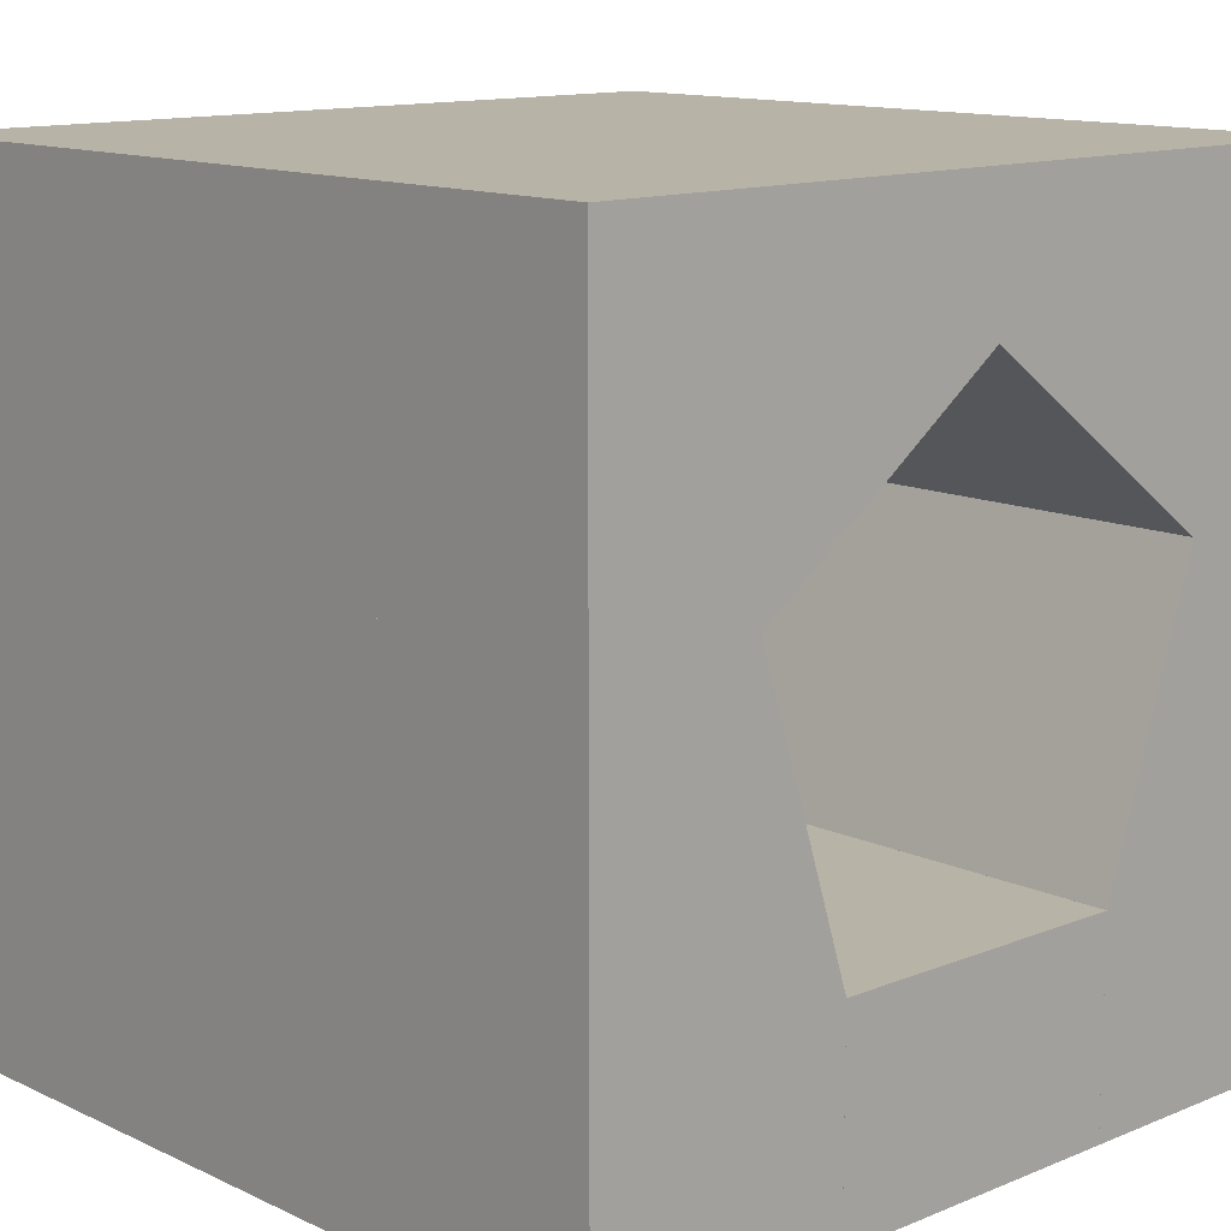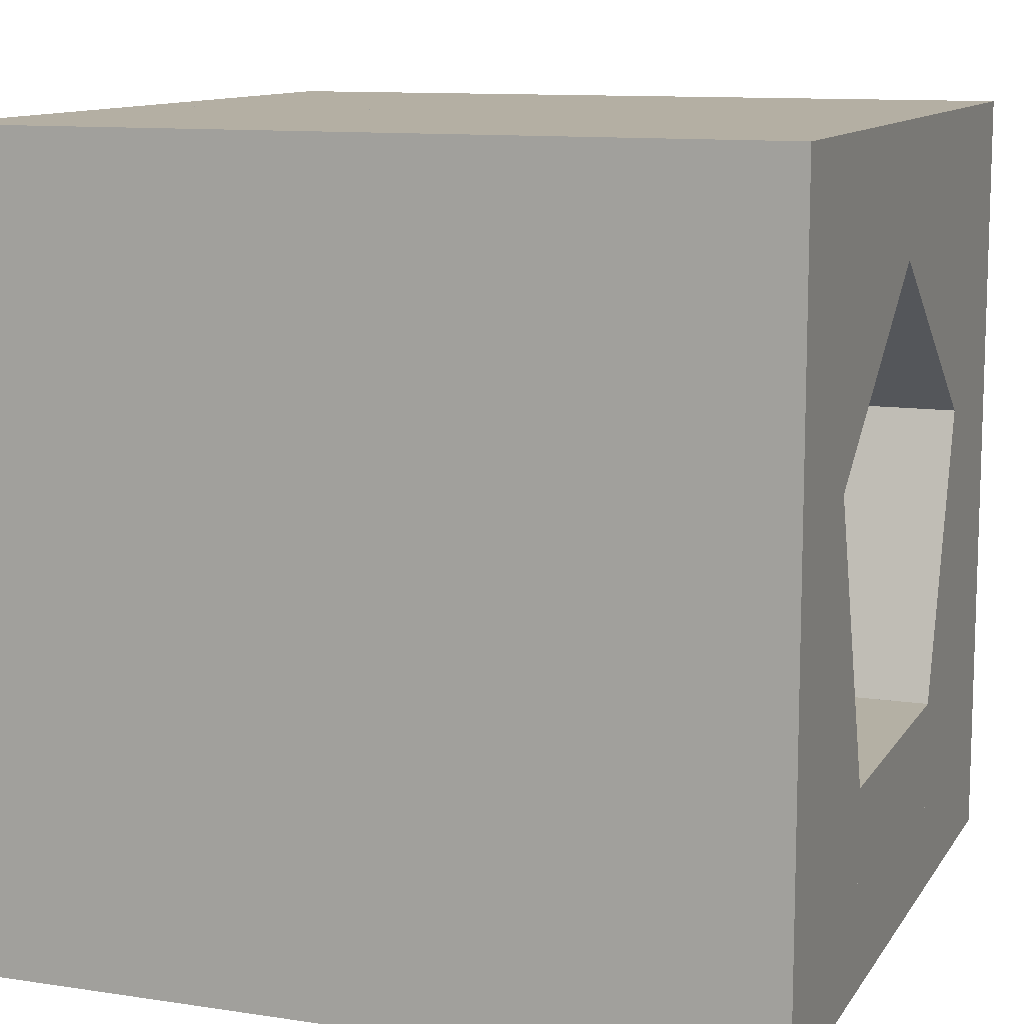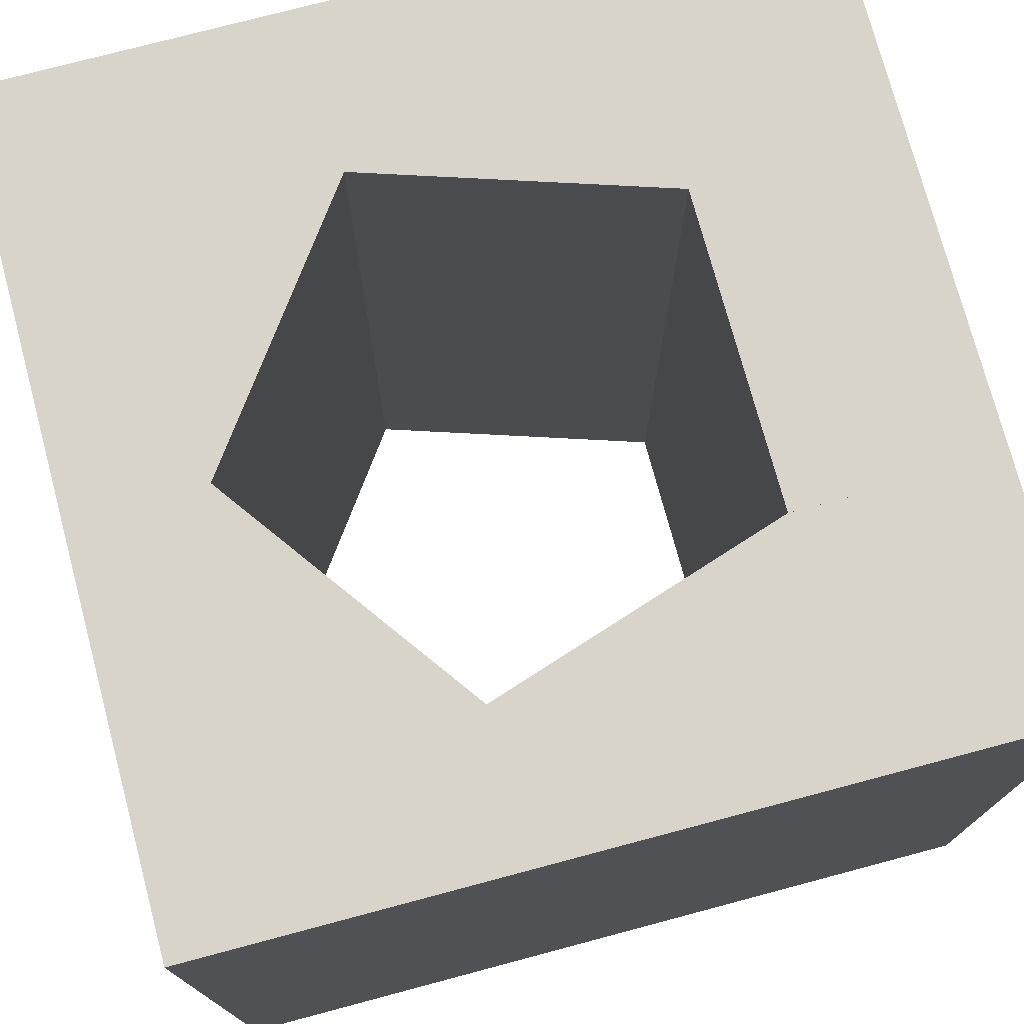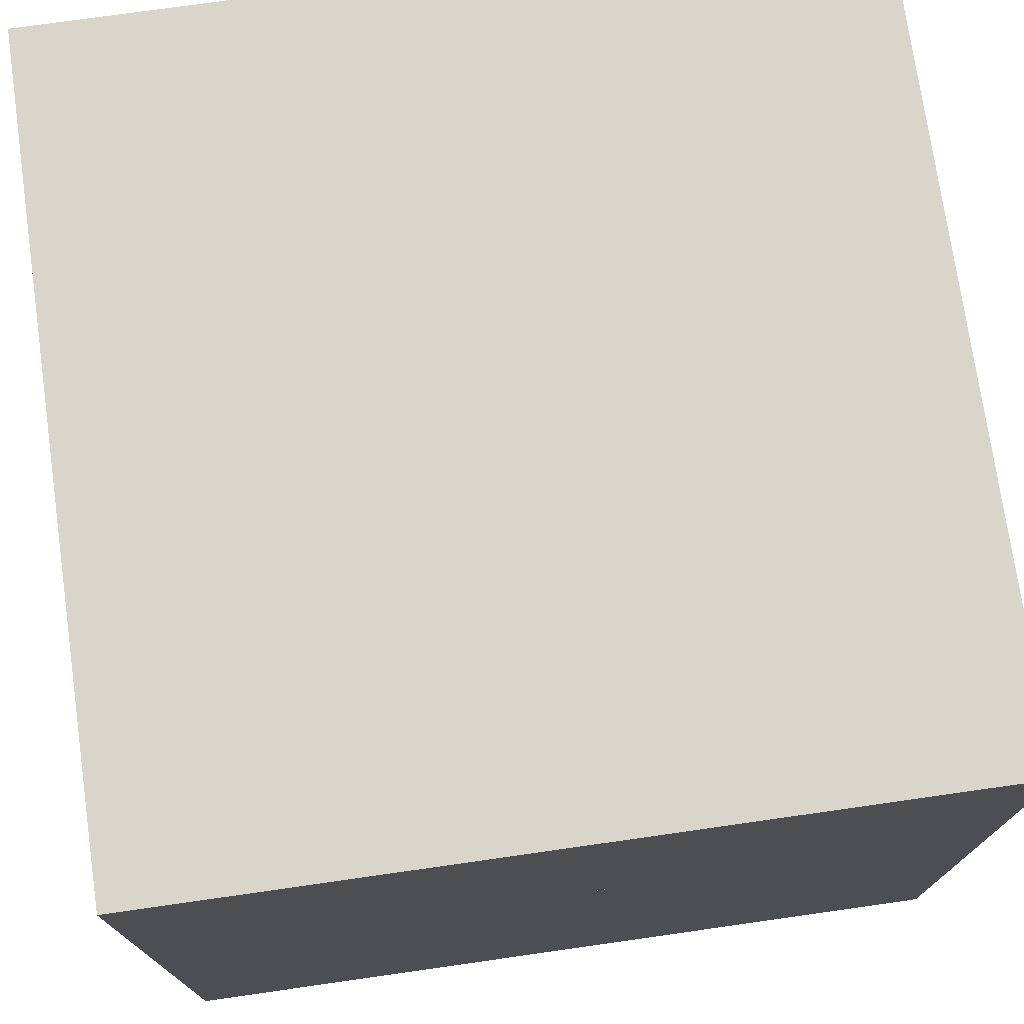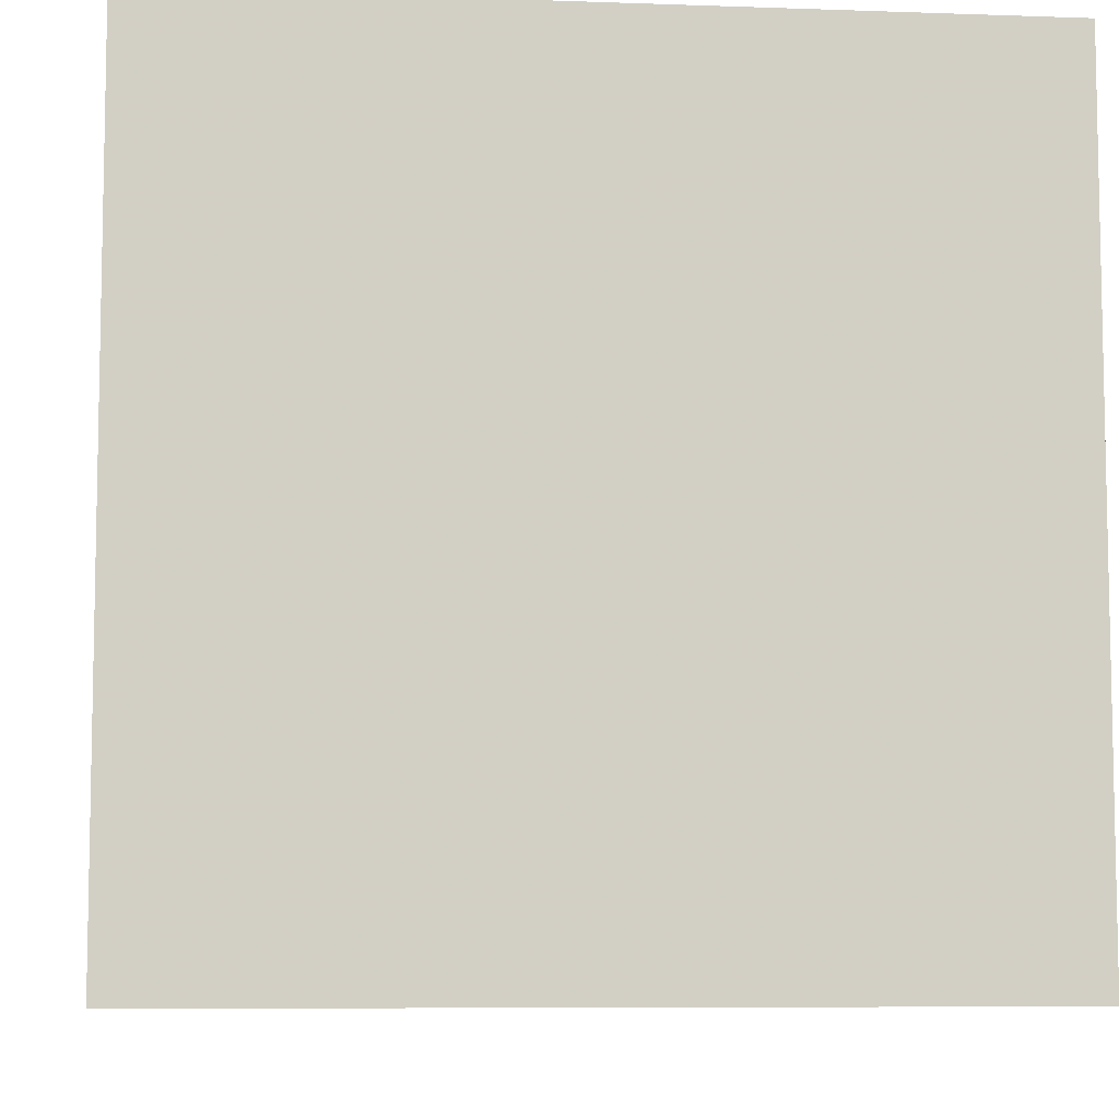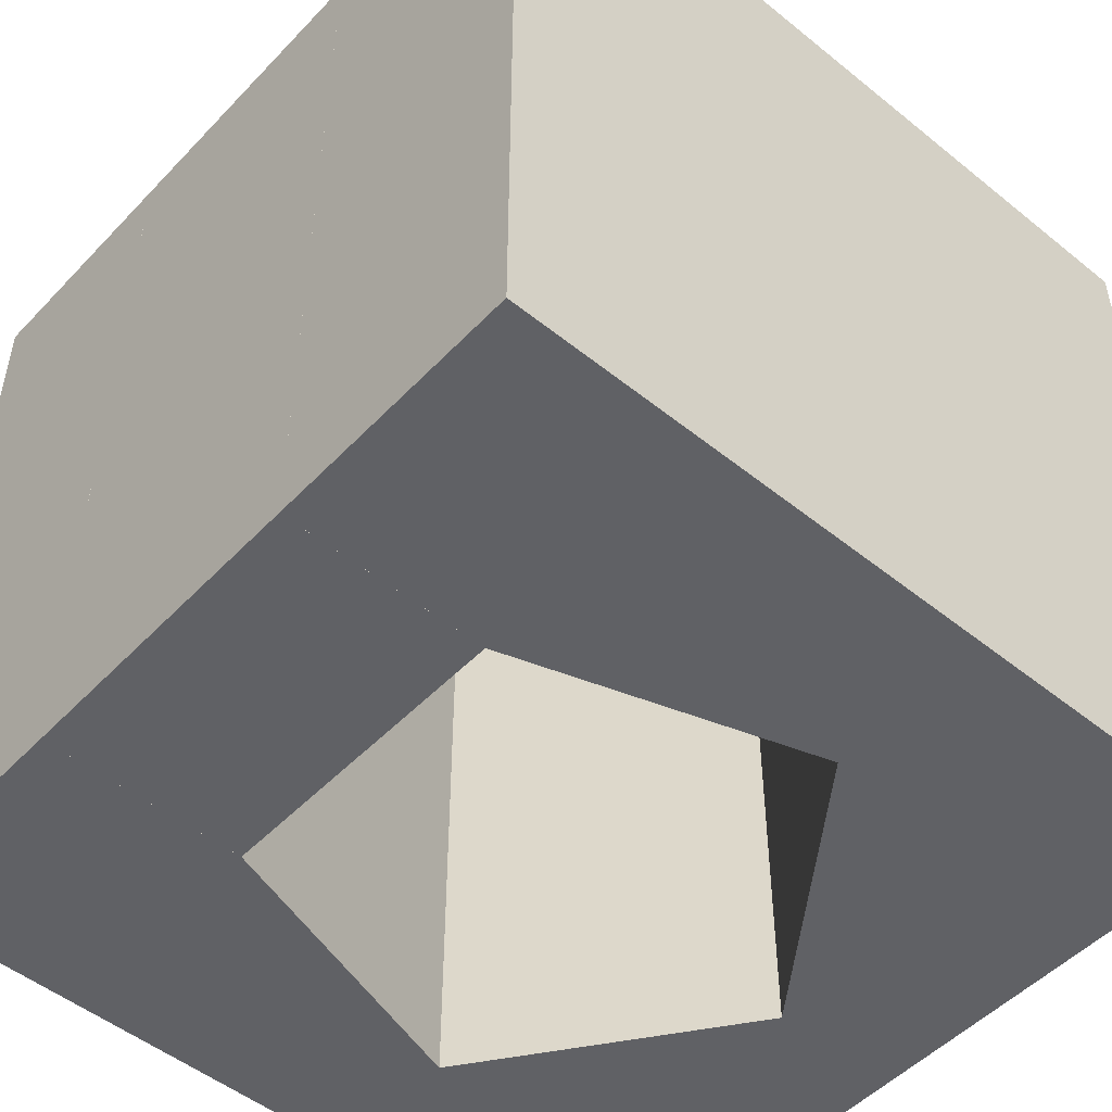
<metadata>
{"format":"obj","ext":"obj","renderer":"f3d","projection":"perspective","resolution":1024,"background":"white","views":[{"elev":12.9,"azim":136.8,"up":"+Y"},{"elev":11.2,"azim":-69.7,"up":"+Y"},{"elev":75.3,"azim":-104.9,"up":"+Z"},{"elev":74.6,"azim":-98.1,"up":"+Y"},{"elev":-7.5,"azim":-95.8,"up":"+Y"},{"elev":-50.4,"azim":48.5,"up":"+Z"}]}
</metadata>
<code>
o convex_0
v 0.005 0.005 0.005
v -0.0001306 0.005 0.005
v 0.005 0.001129 0.005
v 0.005 0.005 -0.005
v -0.0001306 0.003368 0.005
v -0.0001306 0.005 -0.005
v 0.002958 0.001129 0.005
v 0.005 0.001129 -0.005
v -0.0001306 0.003368 -0.005
v 0.002958 0.001129 -0.005
f 1 2 5
f 1 5 7
f 1 7 3
f 1 3 8
f 1 8 4
f 1 4 6
f 1 6 2
f 2 6 9
f 2 9 5
f 3 7 10
f 3 10 8
f 4 8 10
f 4 10 9
f 4 9 6
f 5 9 10
f 5 10 7
o convex_1
v -0.0001306 0.005 0.005
v -0.005 0.005 0.005
v -0.0001306 0.003368 0.005
v -0.0001306 0.005 -0.005
v -0.005 0.00113 0.005
v -0.005 0.005 -0.005
v -0.00321 0.00113 0.005
v -0.0001306 0.003368 -0.005
v -0.005 0.00113 -0.005
v -0.00321 0.00113 -0.005
f 11 12 15
f 11 15 17
f 11 17 13
f 11 13 18
f 11 18 14
f 11 14 16
f 11 16 12
f 12 16 19
f 12 19 15
f 13 17 20
f 13 20 18
f 14 18 20
f 14 20 19
f 14 19 16
f 15 19 20
f 15 20 17
o convex_2
v 0.001787 -0.005 -0.005
v 0.001787 -0.002487 -0.005
v 0.005 -0.005 -0.005
v 0.001787 -0.005 0.005
v 0.002958 0.001129 -0.005
v 0.001787 -0.002487 0.005
v 0.005 0.001129 -0.005
v 0.005 -0.005 0.005
v 0.002958 0.001129 0.005
v 0.005 0.001129 0.005
f 21 22 25
f 21 25 27
f 21 27 23
f 21 23 28
f 21 28 24
f 21 24 26
f 21 26 22
f 22 26 29
f 22 29 25
f 23 27 30
f 23 30 28
f 24 28 30
f 24 30 29
f 24 29 26
f 25 29 30
f 25 30 27
o convex_3
v -0.002034 -0.005 0.005
v -0.002034 -0.002504 -0.005
v -0.002034 -0.005 -0.005
v 0.001787 -0.002488 -0.005
v 0.001787 -0.002488 0.005
v 0.001787 -0.005 0.005
v -0.002034 -0.002504 0.005
v 0.001787 -0.005 -0.005
f 32 33 31
f 32 34 33
f 35 34 32
f 35 36 34
f 35 37 36
f 35 32 37
f 37 32 31
f 37 31 36
f 36 31 38
f 36 38 34
f 38 33 34
f 38 31 33
o convex_4
v -0.005 -0.005 -0.005
v -0.005 0.00113 -0.005
v -0.002034 -0.005 -0.005
v -0.005 -0.005 0.005
v -0.003211 0.00113 -0.005
v -0.005 0.00113 0.005
v -0.002034 -0.002504 -0.005
v -0.002034 -0.005 0.005
v -0.003211 0.00113 0.005
v -0.002034 -0.002504 0.005
f 39 40 43
f 39 43 45
f 39 45 41
f 39 41 46
f 39 46 42
f 39 42 44
f 39 44 40
f 40 44 47
f 40 47 43
f 41 45 48
f 41 48 46
f 42 46 48
f 42 48 47
f 42 47 44
f 43 47 48
f 43 48 45

</code>
